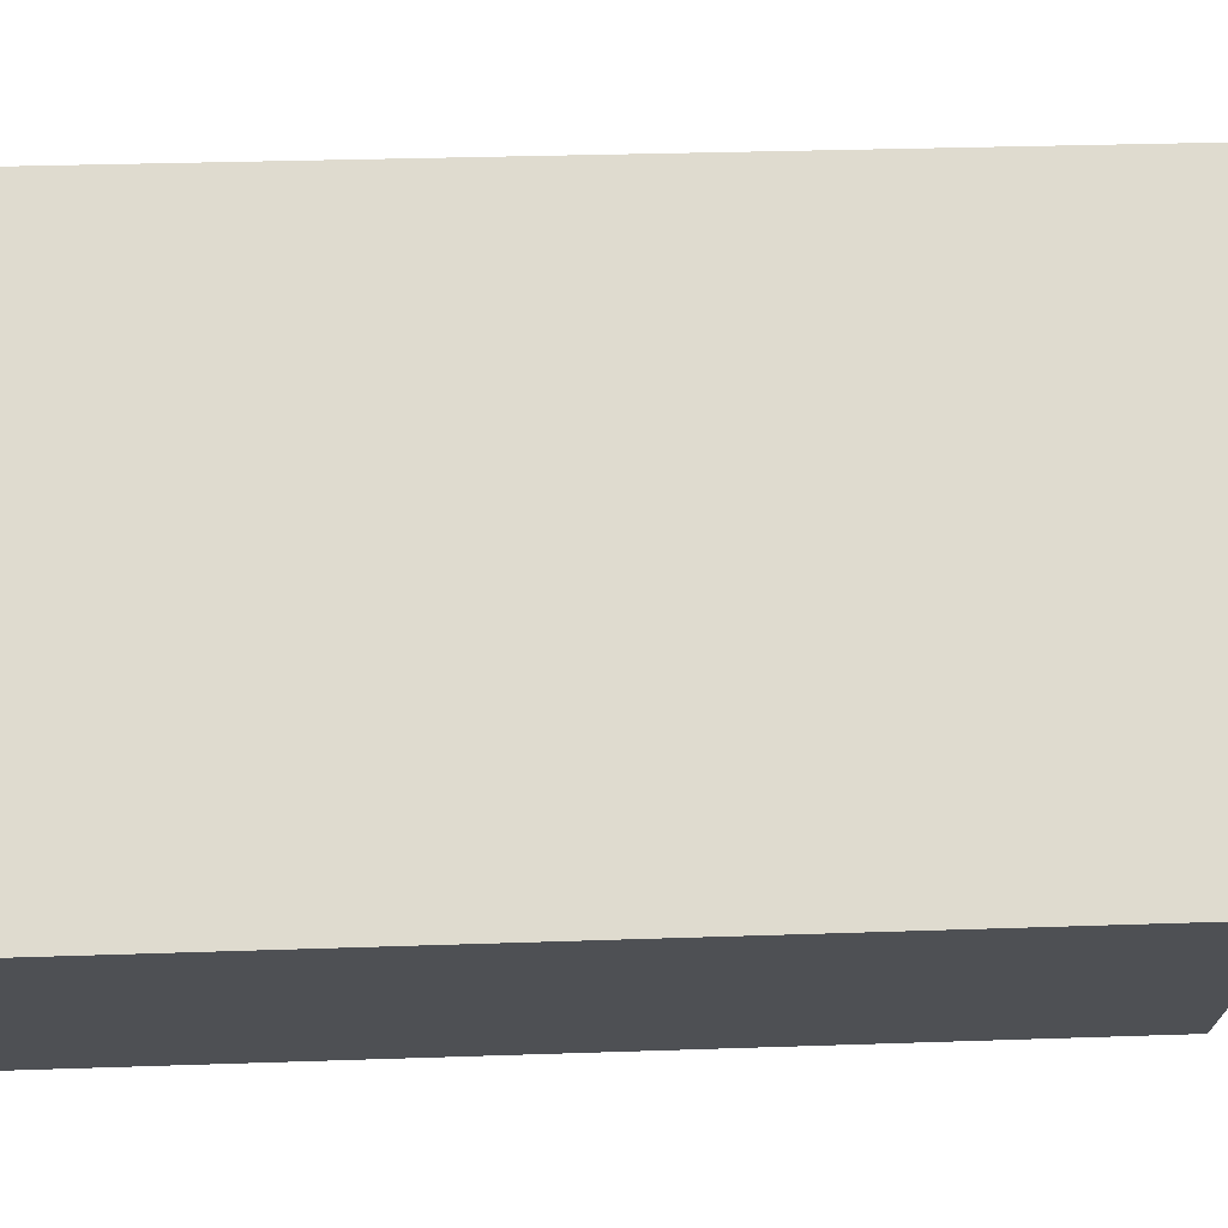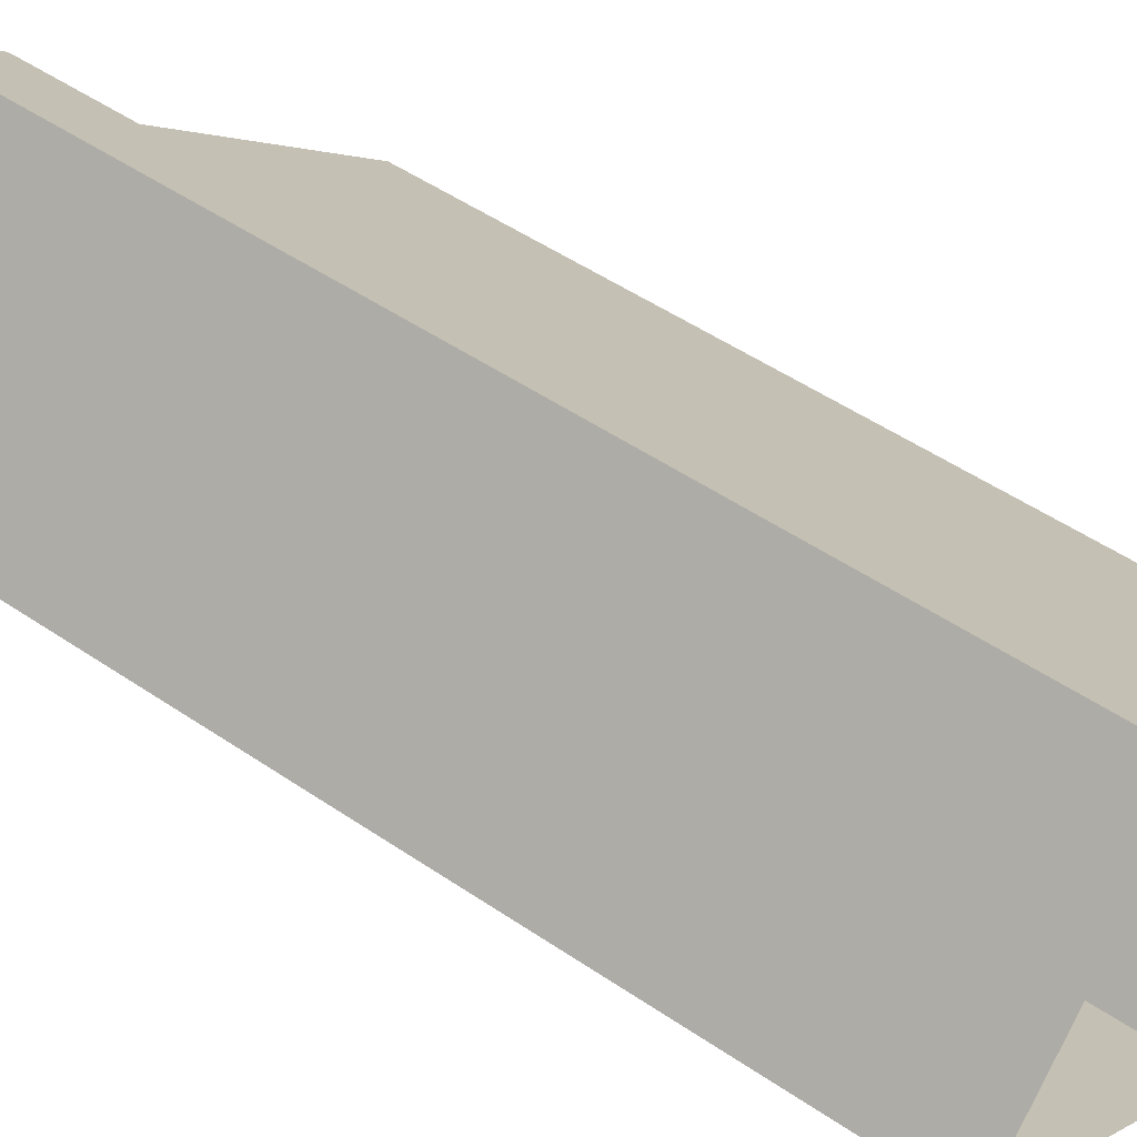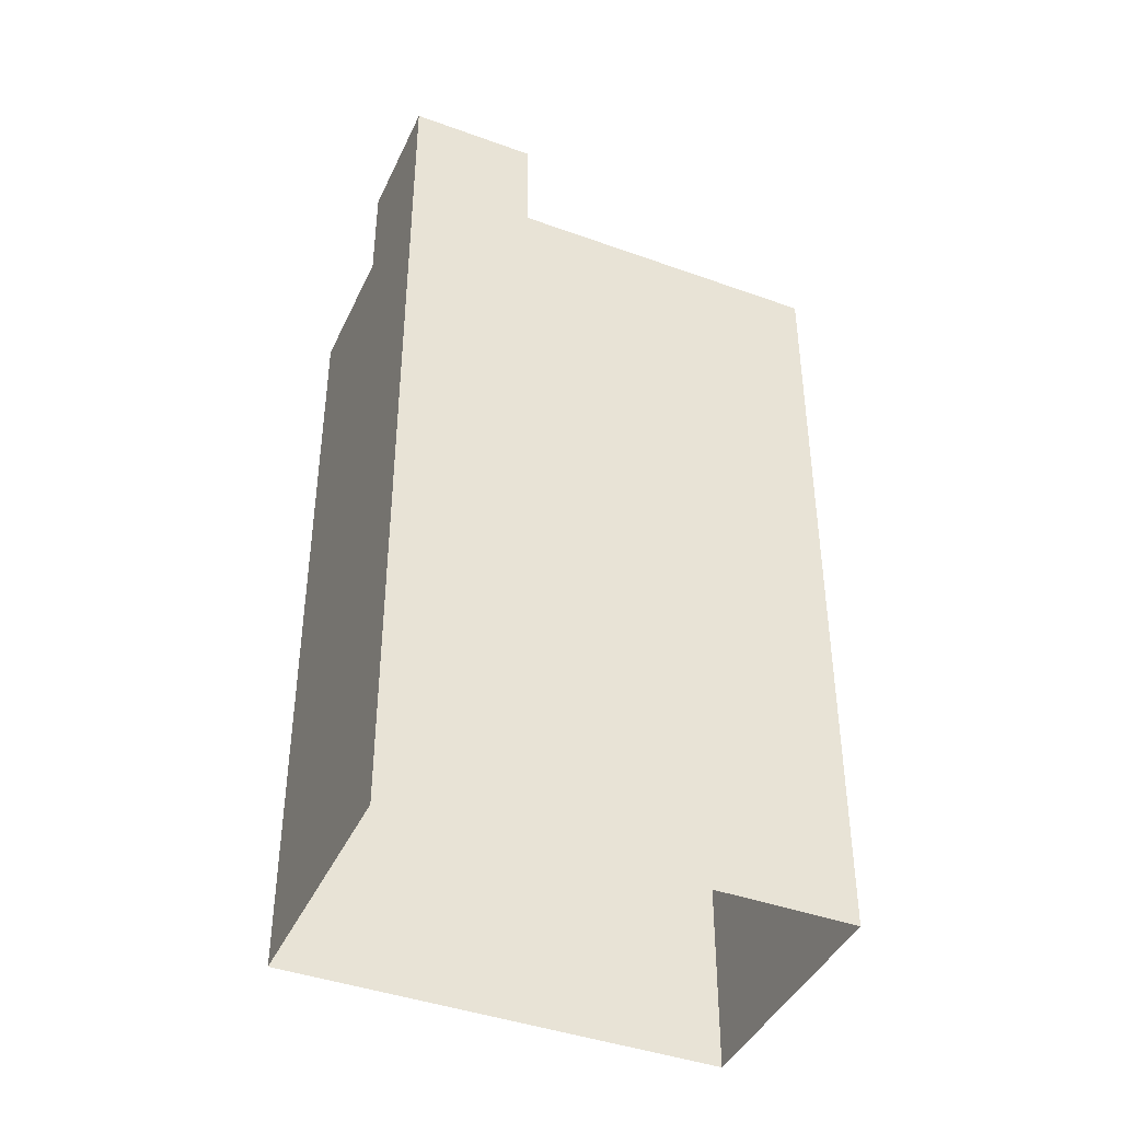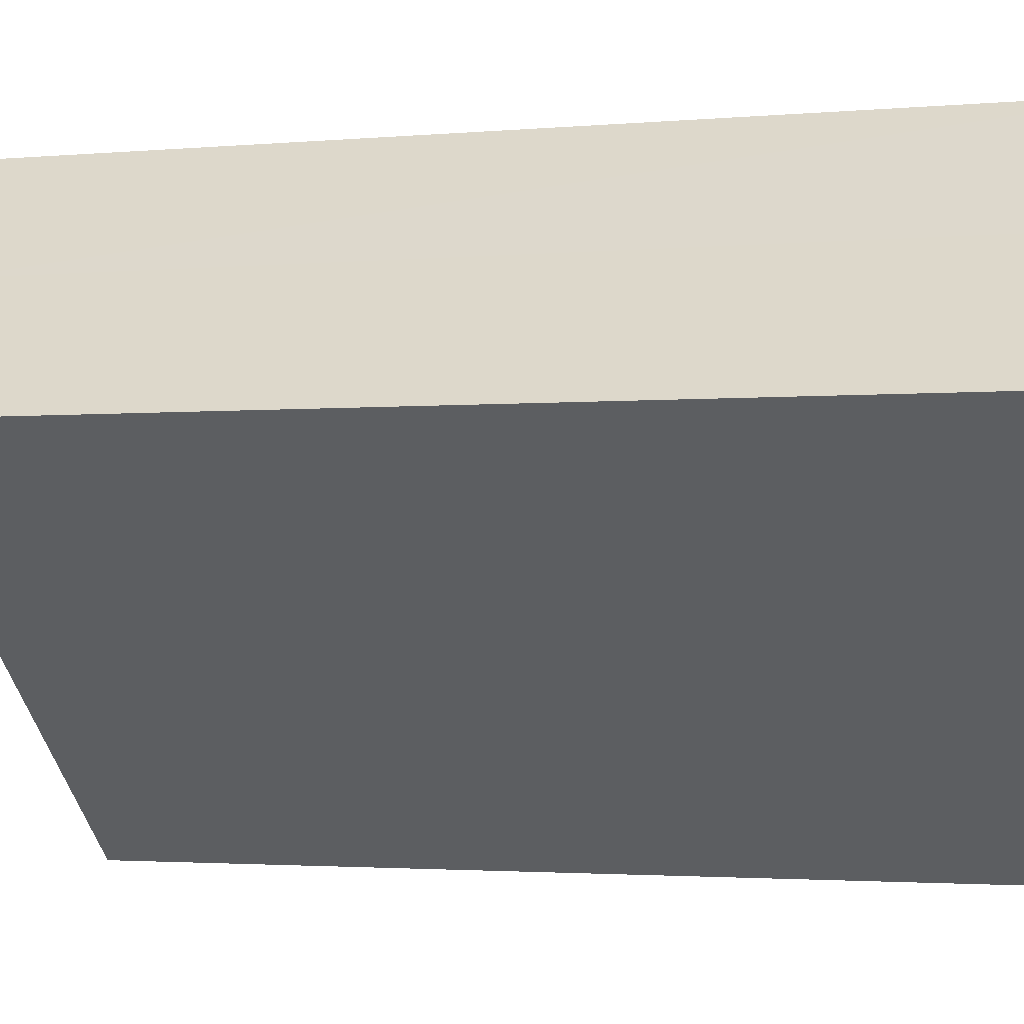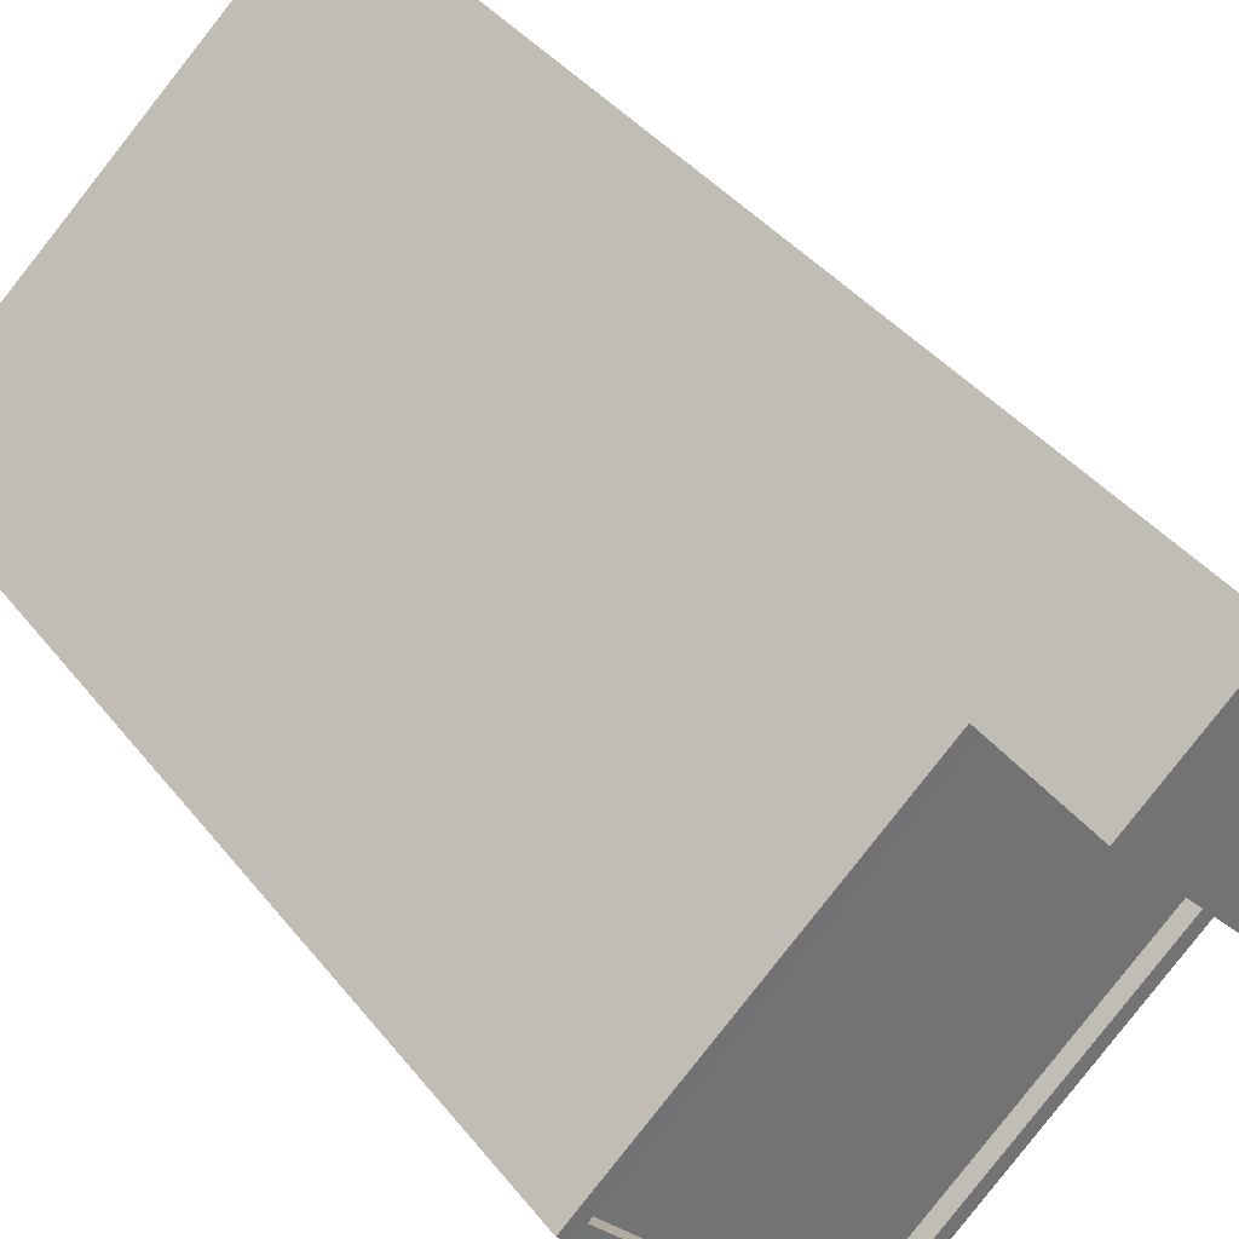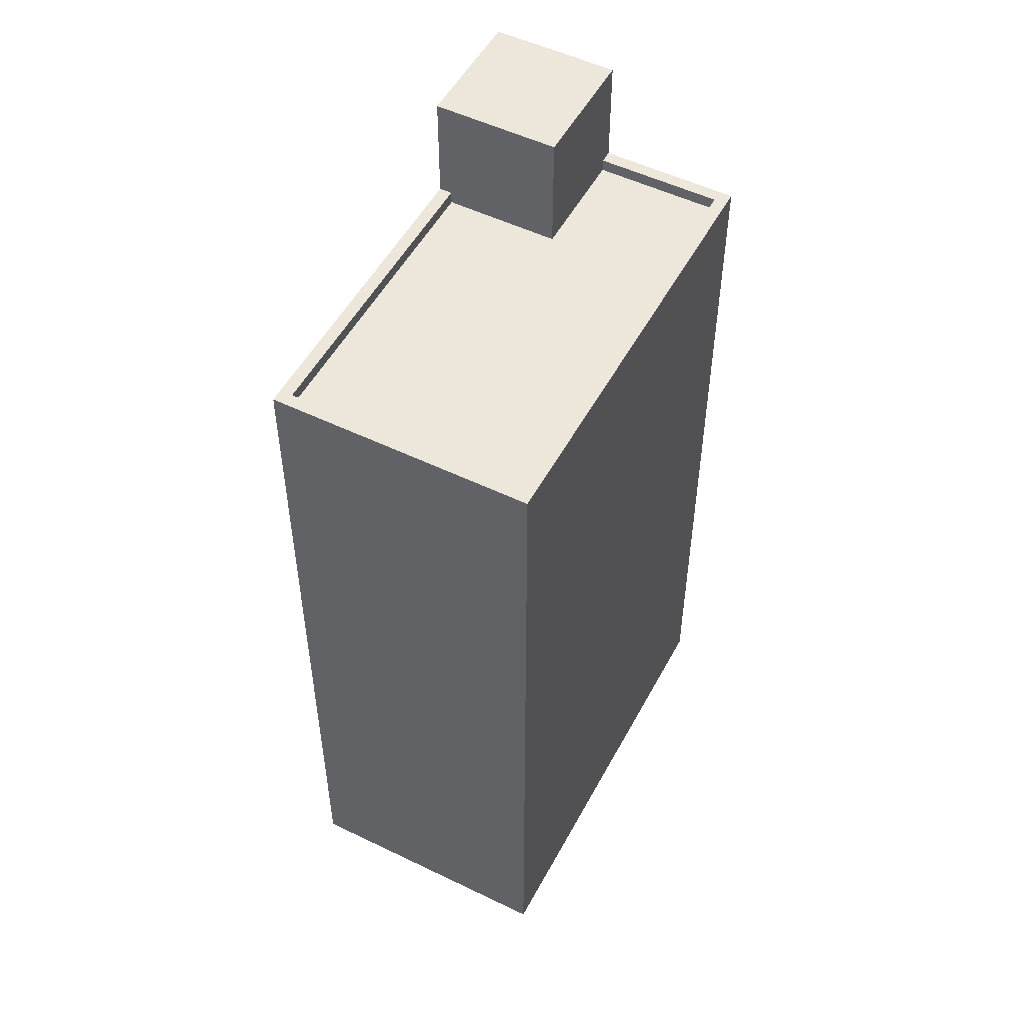
<metadata>
{"format":"obj","ext":"obj","renderer":"f3d","projection":"perspective","resolution":1024,"background":"white","views":[{"elev":28.0,"azim":-93.1,"up":"+Y"},{"elev":51.1,"azim":126.5,"up":"+Y"},{"elev":-42.0,"azim":-160.5,"up":"+Z"},{"elev":-2.0,"azim":110.3,"up":"+Y"},{"elev":36.6,"azim":-32.3,"up":"+Y"},{"elev":52.0,"azim":-19.3,"up":"+Z"}]}
</metadata>
<code>
v -5306 -3.718e+04 2.476
v -5298 -3.717e+04 2.476
v -5302 -3.718e+04 2.475
v -5296 -3.718e+04 2.476
v -5299 -3.717e+04 2.477
v -5300 -3.718e+04 20.22
v -5298 -3.717e+04 20.22
v -5299 -3.717e+04 20.22
v -5301 -3.717e+04 20.22
v -5296 -3.718e+04 17.84
v -5300 -3.718e+04 17.84
v -5302 -3.718e+04 17.84
v -5306 -3.718e+04 17.84
v -5298 -3.717e+04 17.84
v -5301 -3.717e+04 17.84
v -5296 -3.718e+04 18.09
v -5298 -3.717e+04 18.09
v -5296 -3.718e+04 18.09
v -5302 -3.718e+04 18.09
v -5306 -3.718e+04 18.09
v -5306 -3.718e+04 18.09
v -5301 -3.717e+04 18.09
v -5301 -3.717e+04 18.09
v -5298 -3.717e+04 18.09
v -5302 -3.718e+04 18.09
f 1 2 3
f 3 2 4
f 5 2 1
f 6 7 8
f 9 6 8
f 10 11 12
f 12 11 13
f 10 14 11
f 13 11 15
f 16 17 18
f 18 19 16
f 19 20 21
f 22 20 23
f 21 20 22
f 18 17 24
f 19 18 25
f 19 25 20
f 2 5 17
f 5 8 17
f 8 7 17
f 11 24 6
f 6 24 7
f 11 14 24
f 7 24 17
f 15 11 23
f 22 23 9
f 9 23 6
f 23 11 6
f 9 8 22
f 21 22 1
f 1 22 5
f 22 8 5
f 2 16 4
f 2 17 16
f 19 3 4
f 16 19 4
f 19 1 3
f 19 21 1
f 25 12 13
f 20 25 13
f 15 20 13
f 15 23 20
f 14 10 18
f 24 14 18
f 25 10 12
f 25 18 10

</code>
